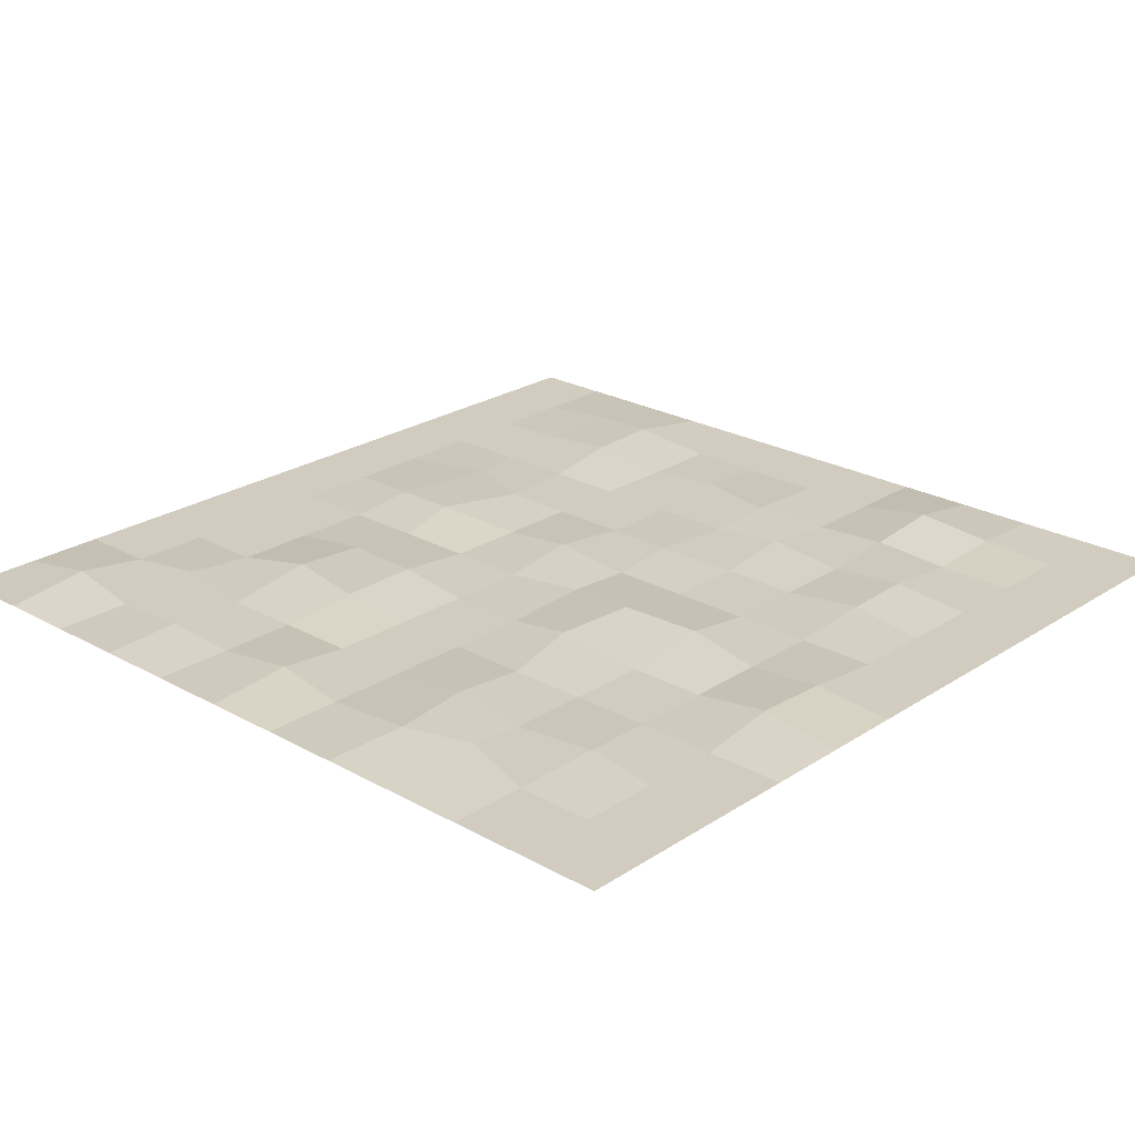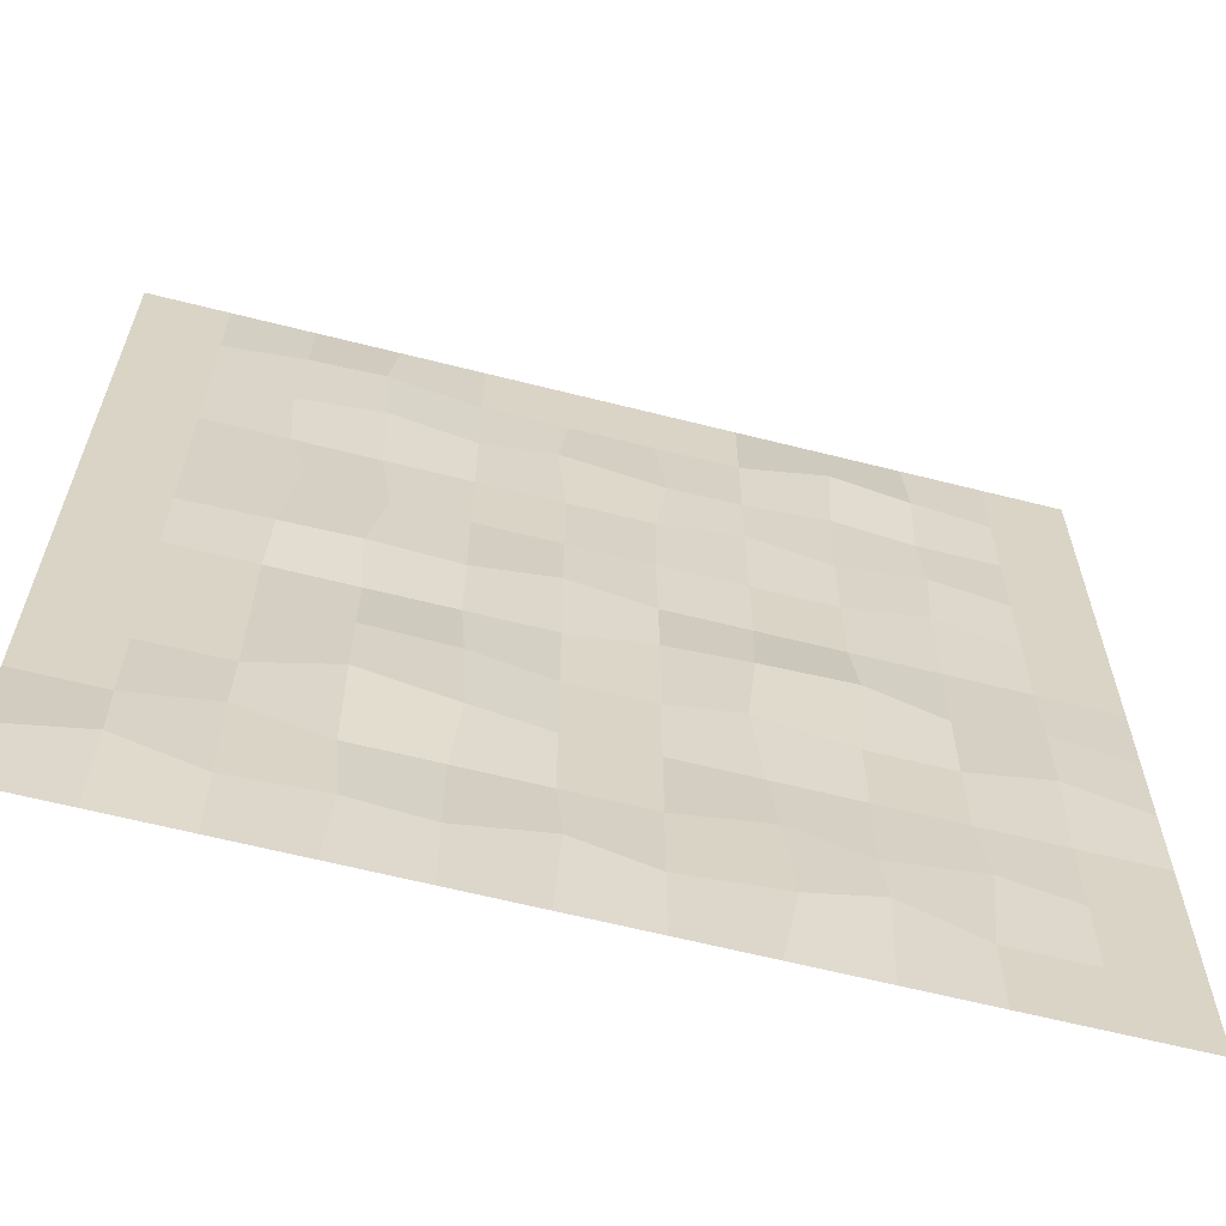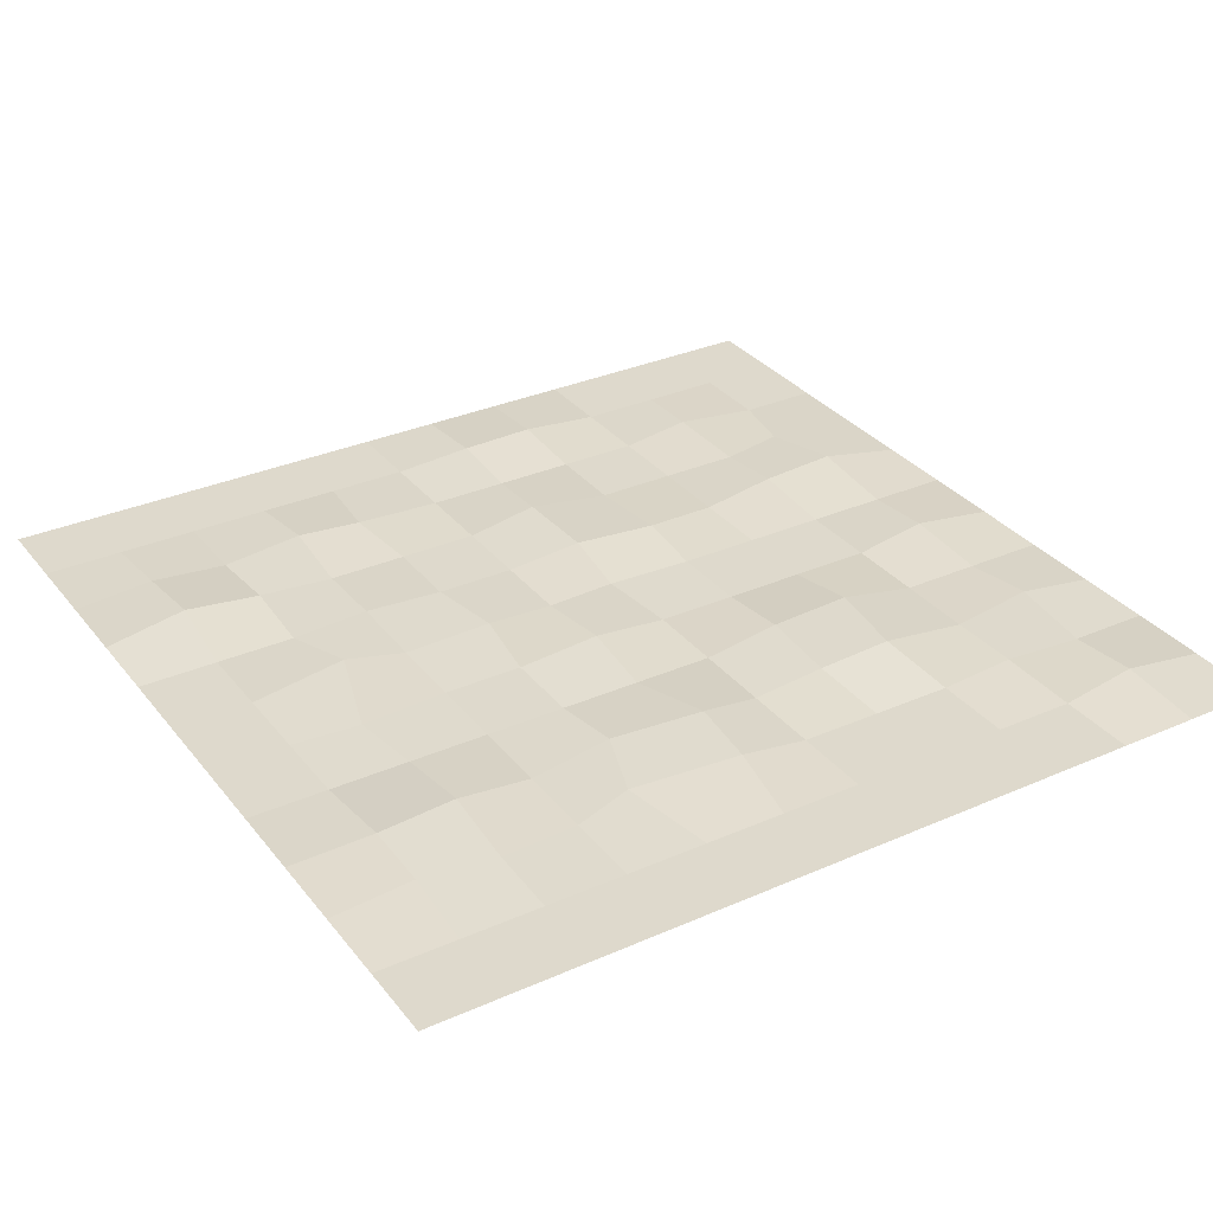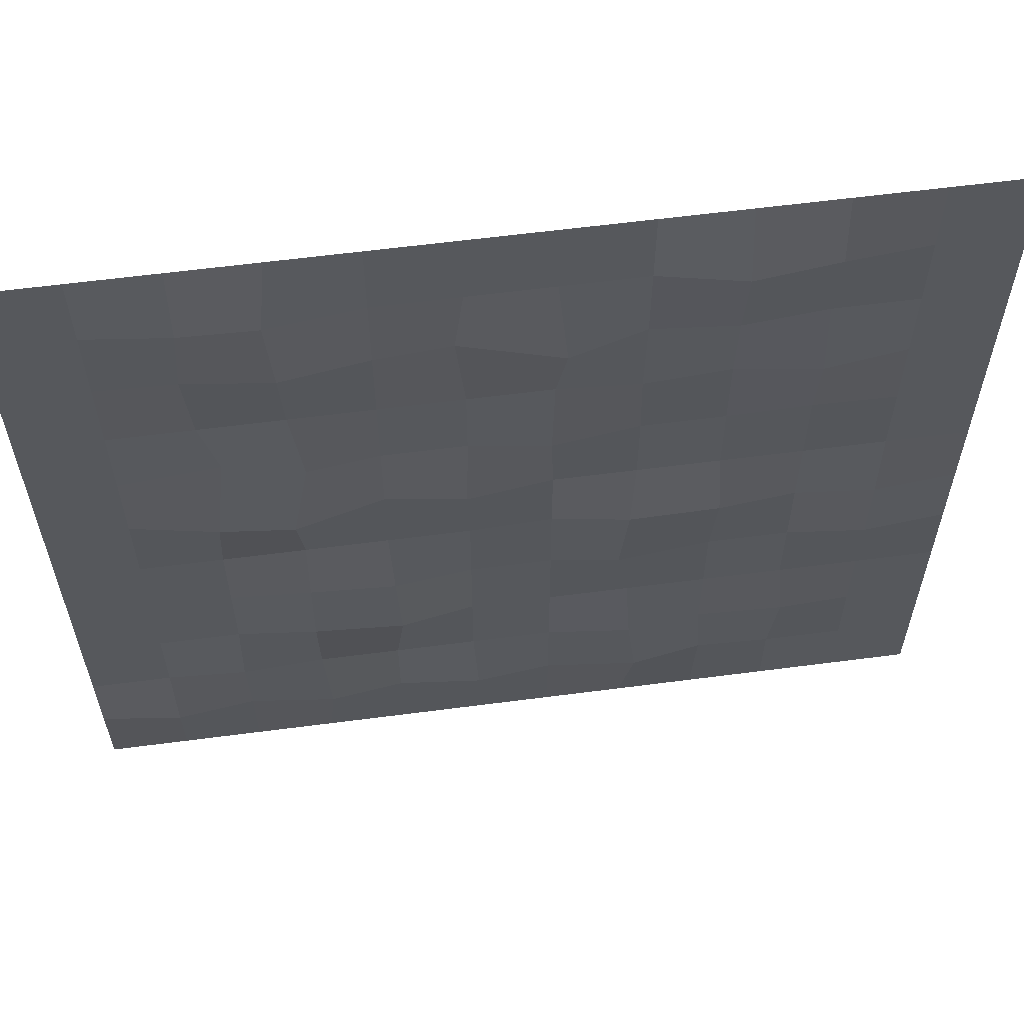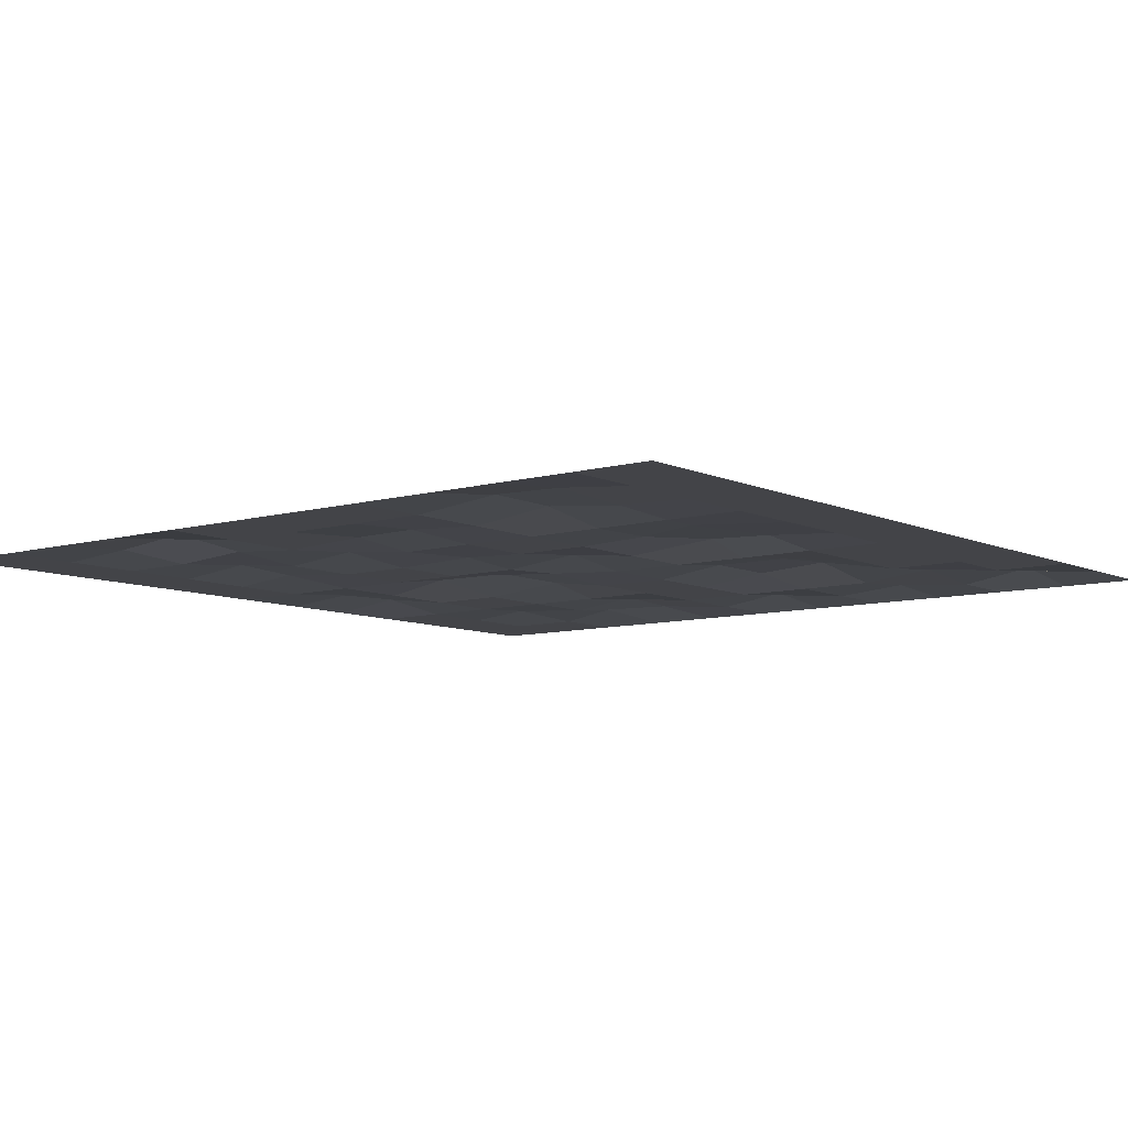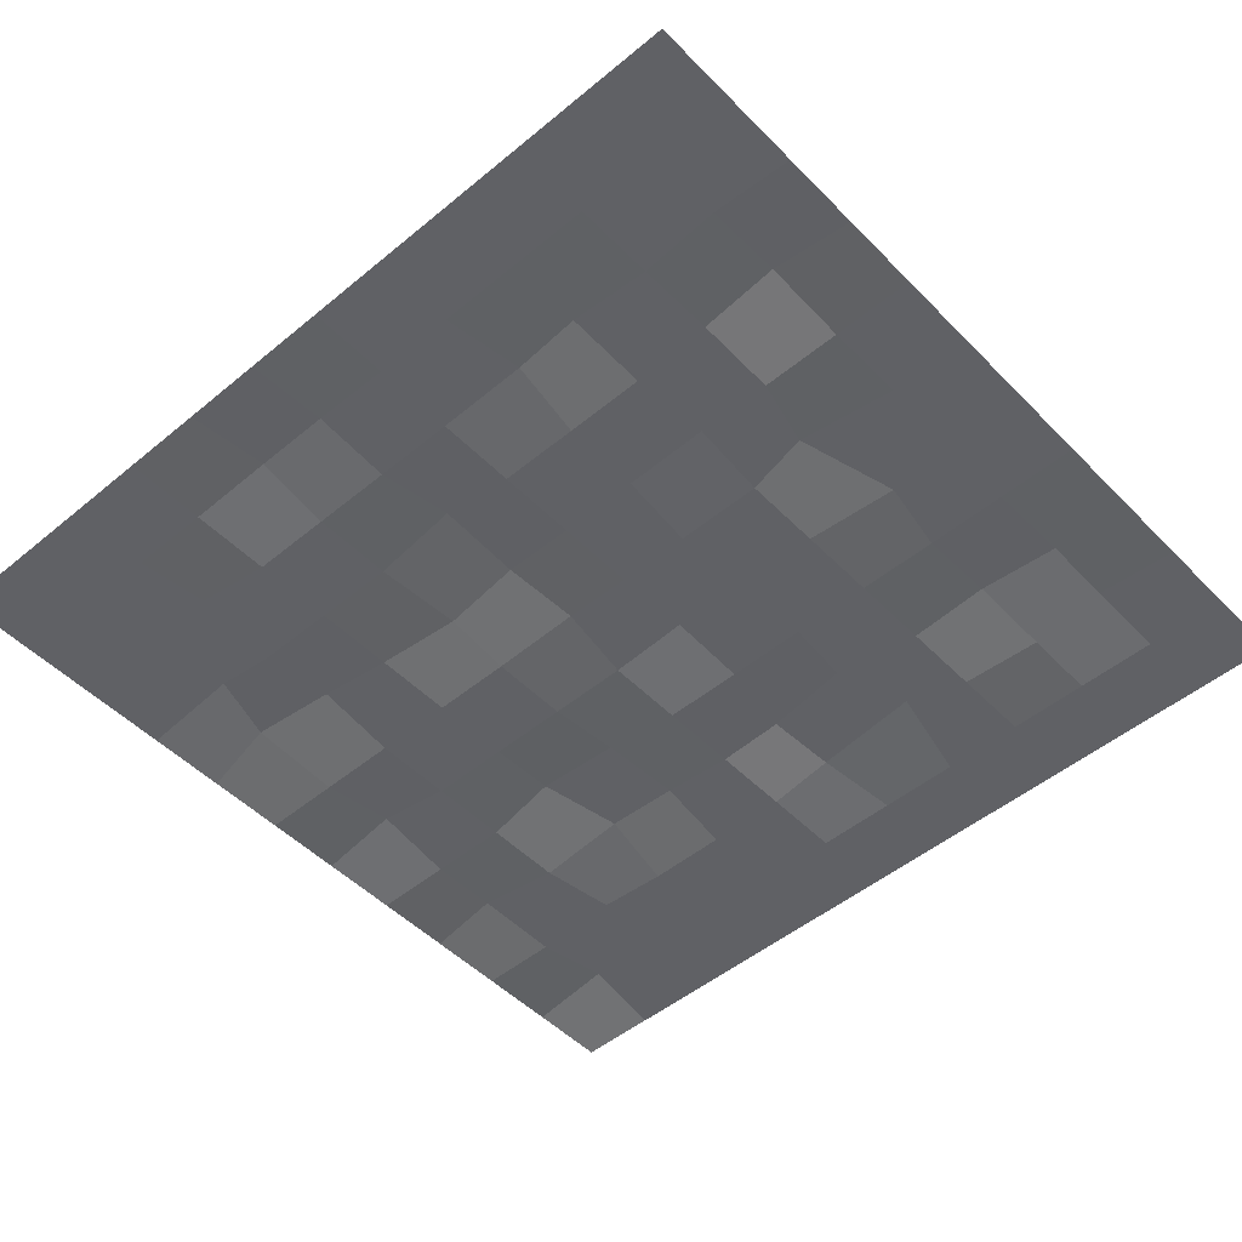
<metadata>
{"format":"obj","ext":"obj","renderer":"f3d","projection":"perspective","resolution":1024,"background":"white","views":[{"elev":24.0,"azim":-137.2,"up":"+Y"},{"elev":-63.0,"azim":165.6,"up":"+Z"},{"elev":32.2,"azim":58.3,"up":"+Y"},{"elev":60.8,"azim":172.4,"up":"+Z"},{"elev":-8.2,"azim":38.4,"up":"+Y"},{"elev":-50.0,"azim":-47.8,"up":"+Y"}]}
</metadata>
<code>
o Plane
v -4.958 0 4.997
v 4.958 0 4.997
v -4.958 0 -4.997
v 4.958 0 -4.997
v -4.958 0 -4.088
v -4.958 0 -3.18
v -4.958 0 -2.271
v -4.958 0 -1.363
v -4.958 0 -0.4543
v -4.958 0 0.4543
v -4.958 0 1.363
v -4.958 0 2.271
v -4.958 0 3.18
v -4.958 0 4.088
v -4.057 0 4.997
v -3.155 0 4.997
v -2.254 0 4.997
v -1.352 0 4.997
v -0.4507 0 4.997
v 0.4507 0 4.997
v 1.352 0 4.997
v 2.254 0 4.997
v 3.155 0 4.997
v 4.057 0 4.997
v 4.958 0 4.088
v 4.958 0 3.18
v 4.958 0 2.271
v 4.958 0 1.363
v 4.958 0 0.4543
v 4.958 0 -0.4543
v 4.958 0 -1.363
v 4.958 0 -2.271
v 4.958 0 -3.18
v 4.958 0 -4.088
v 4.057 0 -4.997
v 3.155 0 -4.997
v 2.254 0 -4.997
v 1.352 0 -4.997
v 0.4507 0 -4.997
v -0.4507 0 -4.997
v -1.352 0 -4.997
v -2.254 0 -4.997
v -3.155 0 -4.997
v -4.057 0 -4.997
v -4.057 0 4.088
v -4.057 0 3.18
v -4.057 0 2.271
v -4.057 0 1.363
v -4.057 0 0.4543
v -4.035 0.07483 -0.4559
v -4.021 0.1048 -1.323
v -4.057 0 -2.271
v -4.057 0 -3.18
v -4.057 0 -4.088
v -3.176 0.06642 4.069
v -3.155 0 3.18
v -3.167 0.09851 2.24
v -3.137 0.05461 1.479
v -3.155 0 0.4543
v -3.155 0 -0.4543
v -3.155 0 -1.363
v -3.155 0 -2.271
v -3.23 0.06418 -3.122
v -3.155 0 -4.088
v -2.268 0.1596 4.05
v -2.252 0.06522 3.162
v -2.254 0 2.271
v -2.254 0 1.363
v -2.254 0 0.4543
v -2.286 0.1212 -0.3819
v -2.254 0 -1.363
v -2.254 0 -2.271
v -2.254 0 -3.18
v -2.28 0.08099 -3.862
v -1.352 0 4.088
v -1.352 0 3.18
v -1.32 0.07487 2.306
v -1.352 0 1.363
v -1.352 0 0.4543
v -1.296 0.1156 -0.4145
v -1.207 0.1003 -1.361
v -1.352 0 -2.271
v -1.394 0.1095 -3.153
v -1.503 0.09268 -4.11
v -0.4507 0 4.088
v -0.5528 0.09218 2.963
v -0.4507 0 2.271
v -0.4206 0.05166 1.255
v -0.4507 0 0.4543
v -0.4407 0.03828 -0.3324
v -0.4507 0 -1.363
v -0.4507 0 -2.271
v -0.4507 0 -3.18
v -0.4507 0 -4.088
v 0.4507 0 4.088
v 0.5495 0.02631 3.31
v 0.4507 0 2.271
v 0.4507 0 1.363
v 0.4802 0.1007 0.4243
v 0.4507 0 -0.4543
v 0.4507 0 -1.363
v 0.4507 0 -2.271
v 0.4507 0 -3.18
v 0.4087 0.1093 -4.046
v 1.352 0 4.088
v 1.352 0 3.18
v 1.352 0 2.271
v 1.352 0 1.363
v 1.352 0 0.4543
v 1.352 0 -0.4543
v 1.318 0.1013 -1.354
v 1.274 0.1135 -2.322
v 1.352 0 -3.18
v 1.352 0 -4.088
v 2.359 0.1049 4.066
v 2.292 0.1166 3.15
v 2.254 0 2.271
v 2.13 0.04539 1.281
v 2.323 0.1282 0.2501
v 2.254 0 -0.4543
v 2.264 0.08692 -1.295
v 2.27 0.1408 -2.161
v 2.254 0 -3.18
v 2.188 0.08017 -4.14
v 3.166 0.08387 4.066
v 3.225 0.02424 3.177
v 3.155 0 2.271
v 2.972 0.04978 1.585
v 3.122 0.08536 0.3129
v 3.155 0 -0.4543
v 3.155 0 -1.363
v 3.155 0 -2.271
v 3.17 0.07986 -3.109
v 3.155 0 -4.088
v 4.057 0 4.088
v 4.057 0 3.18
v 4.057 0 2.271
v 4.057 0 1.363
v 4.057 0 0.4543
v 4.057 0 -0.4543
v 4.057 0 -1.363
v 4.057 0 -2.271
v 4.057 0 -3.18
v 4.041 0.1298 -4.034
f 144 34 4 35
f 5 54 44 3
f 54 64 43 44
f 64 74 42 43
f 74 84 41 42
f 84 94 40 41
f 94 104 39 40
f 104 114 38 39
f 114 124 37 38
f 124 134 36 37
f 134 144 35 36
f 1 15 45 14
f 14 45 46 13
f 13 46 47 12
f 12 47 48 11
f 11 48 49 10
f 10 49 50 9
f 9 50 51 8
f 8 51 52 7
f 7 52 53 6
f 6 53 54 5
f 15 16 55 45
f 45 55 56 46
f 46 56 57 47
f 47 57 58 48
f 48 58 59 49
f 49 59 60 50
f 50 60 61 51
f 51 61 62 52
f 52 62 63 53
f 53 63 64 54
f 16 17 65 55
f 55 65 66 56
f 56 66 67 57
f 57 67 68 58
f 58 68 69 59
f 59 69 70 60
f 60 70 71 61
f 61 71 72 62
f 62 72 73 63
f 63 73 74 64
f 17 18 75 65
f 65 75 76 66
f 66 76 77 67
f 67 77 78 68
f 68 78 79 69
f 69 79 80 70
f 70 80 81 71
f 71 81 82 72
f 72 82 83 73
f 73 83 84 74
f 18 19 85 75
f 75 85 86 76
f 76 86 87 77
f 77 87 88 78
f 78 88 89 79
f 79 89 90 80
f 80 90 91 81
f 81 91 92 82
f 82 92 93 83
f 83 93 94 84
f 19 20 95 85
f 85 95 96 86
f 86 96 97 87
f 87 97 98 88
f 88 98 99 89
f 89 99 100 90
f 90 100 101 91
f 91 101 102 92
f 92 102 103 93
f 93 103 104 94
f 20 21 105 95
f 95 105 106 96
f 96 106 107 97
f 97 107 108 98
f 98 108 109 99
f 99 109 110 100
f 100 110 111 101
f 101 111 112 102
f 102 112 113 103
f 103 113 114 104
f 21 22 115 105
f 105 115 116 106
f 106 116 117 107
f 107 117 118 108
f 108 118 119 109
f 109 119 120 110
f 110 120 121 111
f 111 121 122 112
f 112 122 123 113
f 113 123 124 114
f 22 23 125 115
f 115 125 126 116
f 116 126 127 117
f 117 127 128 118
f 118 128 129 119
f 119 129 130 120
f 120 130 131 121
f 121 131 132 122
f 122 132 133 123
f 123 133 134 124
f 23 24 135 125
f 125 135 136 126
f 126 136 137 127
f 127 137 138 128
f 128 138 139 129
f 129 139 140 130
f 130 140 141 131
f 131 141 142 132
f 132 142 143 133
f 133 143 144 134
f 24 2 25 135
f 135 25 26 136
f 136 26 27 137
f 137 27 28 138
f 138 28 29 139
f 139 29 30 140
f 140 30 31 141
f 141 31 32 142
f 142 32 33 143
f 143 33 34 144

</code>
